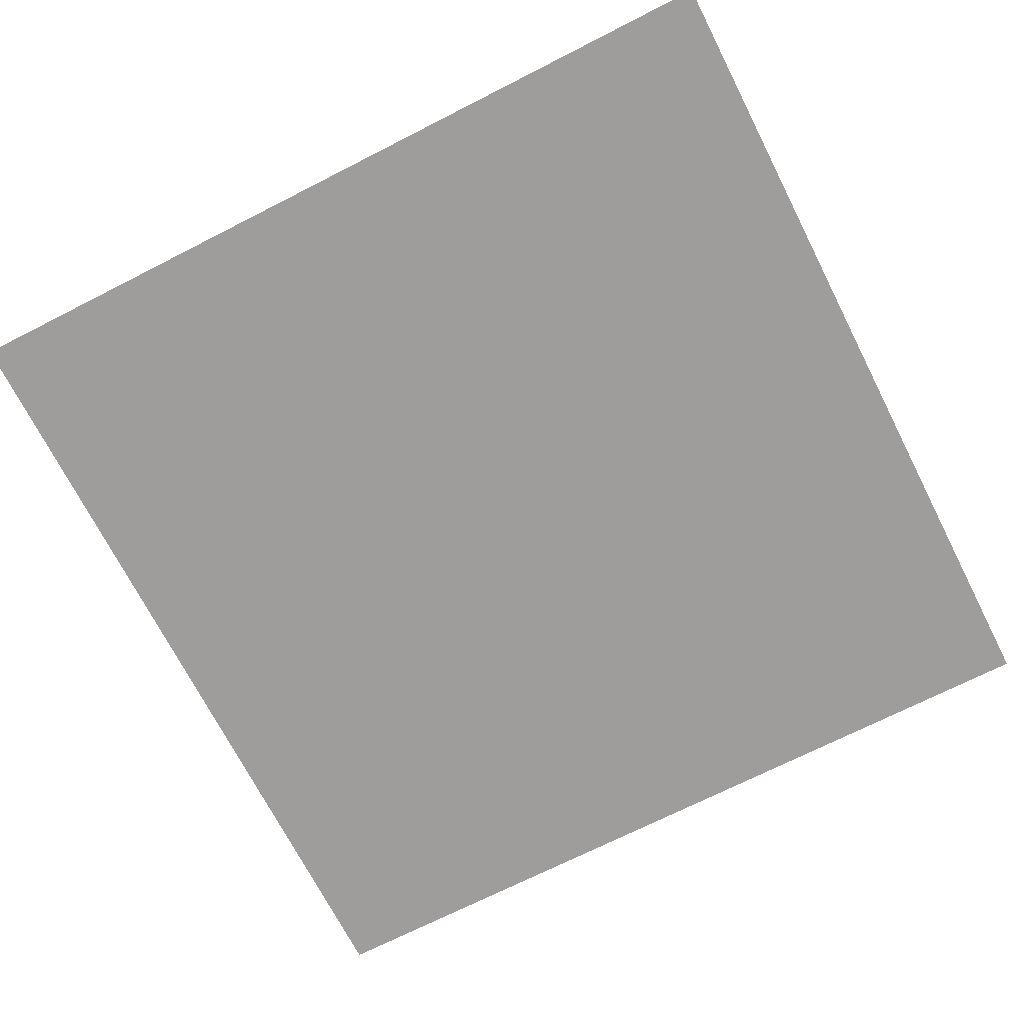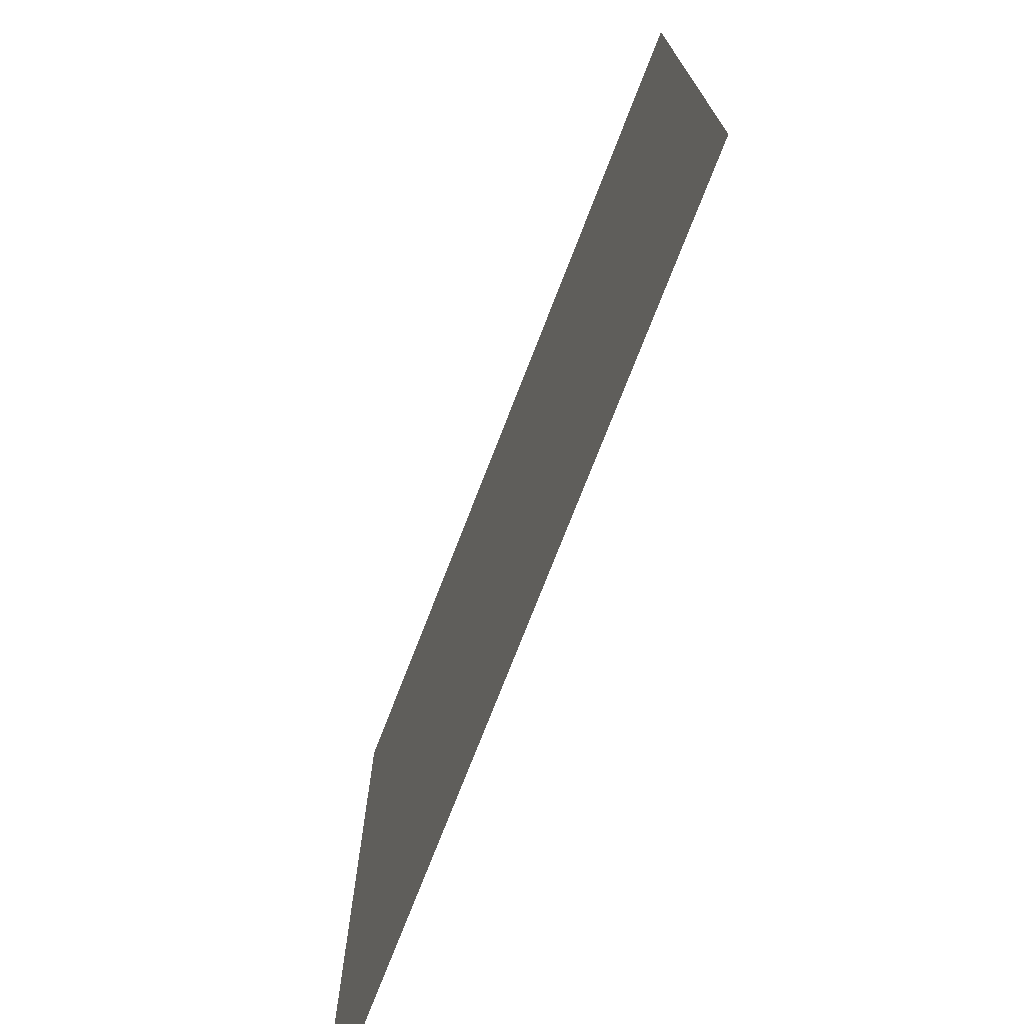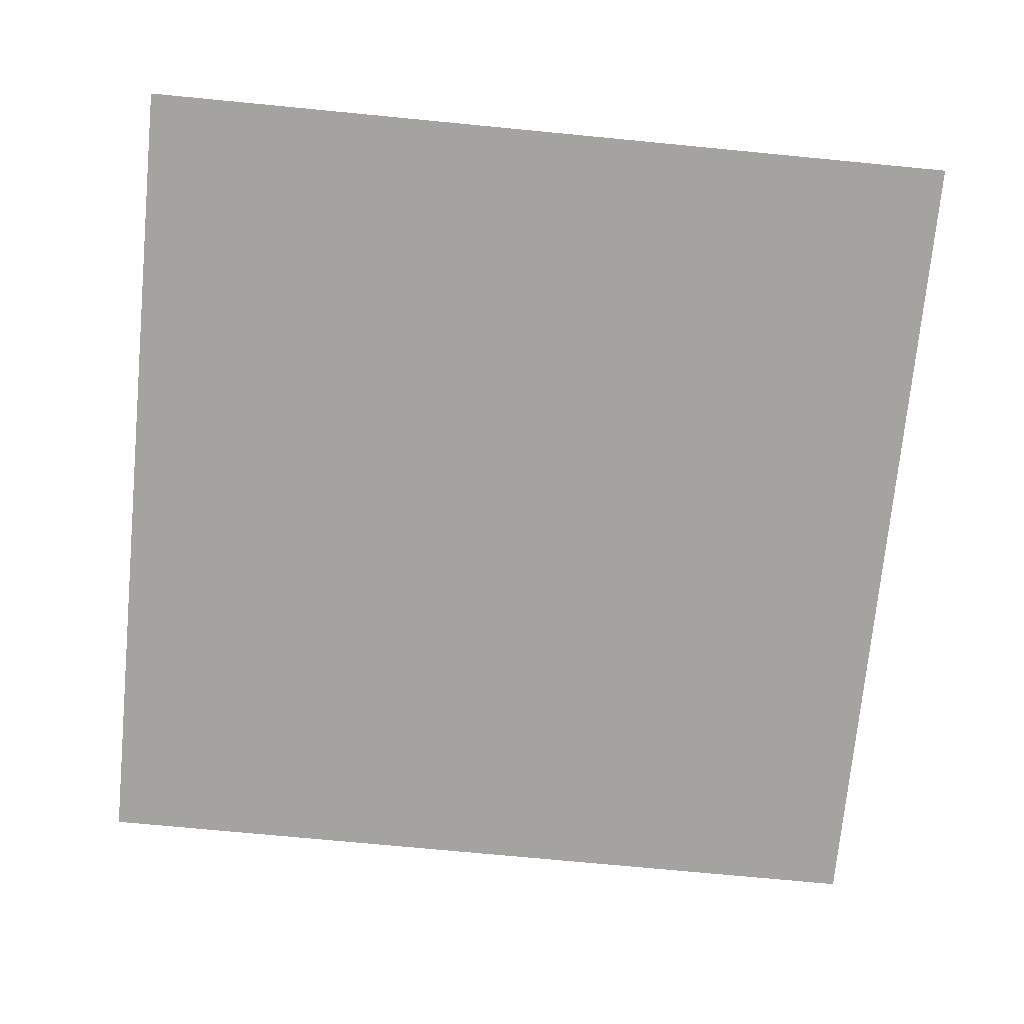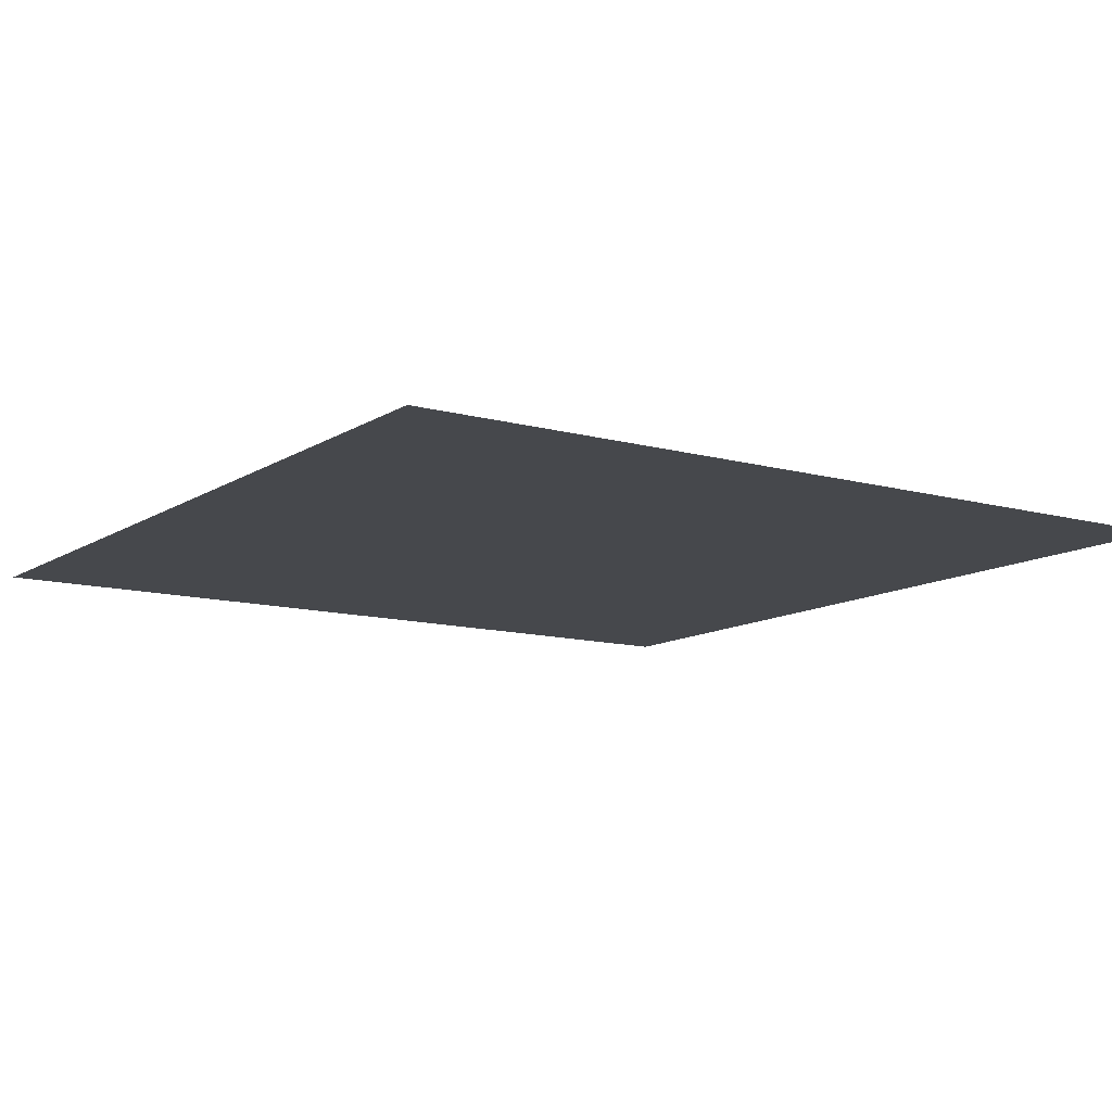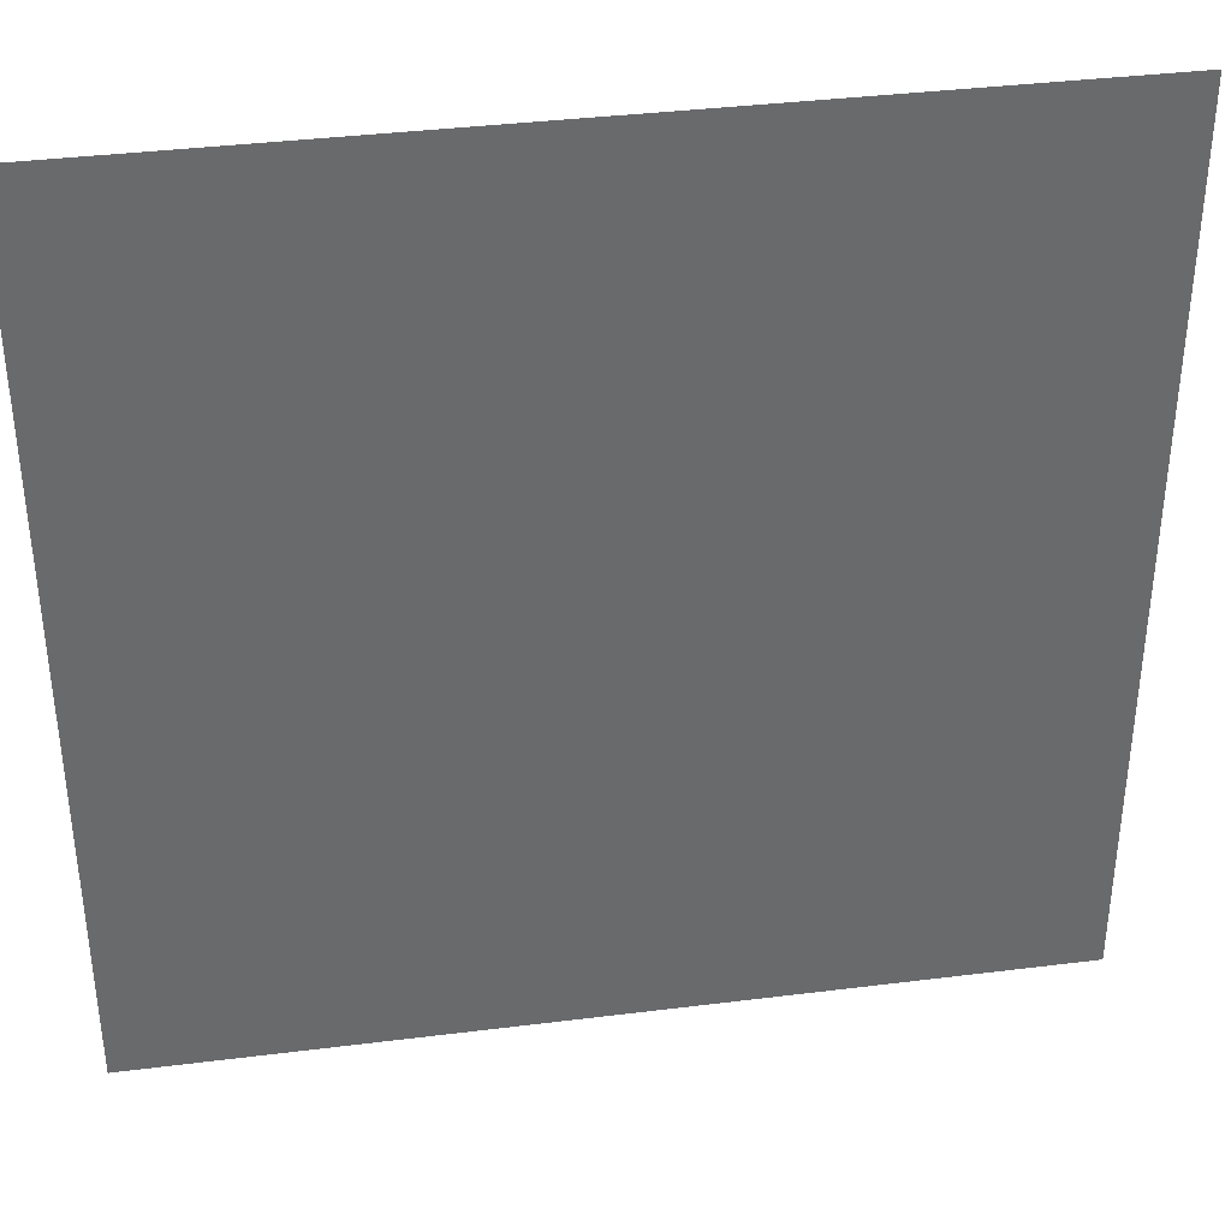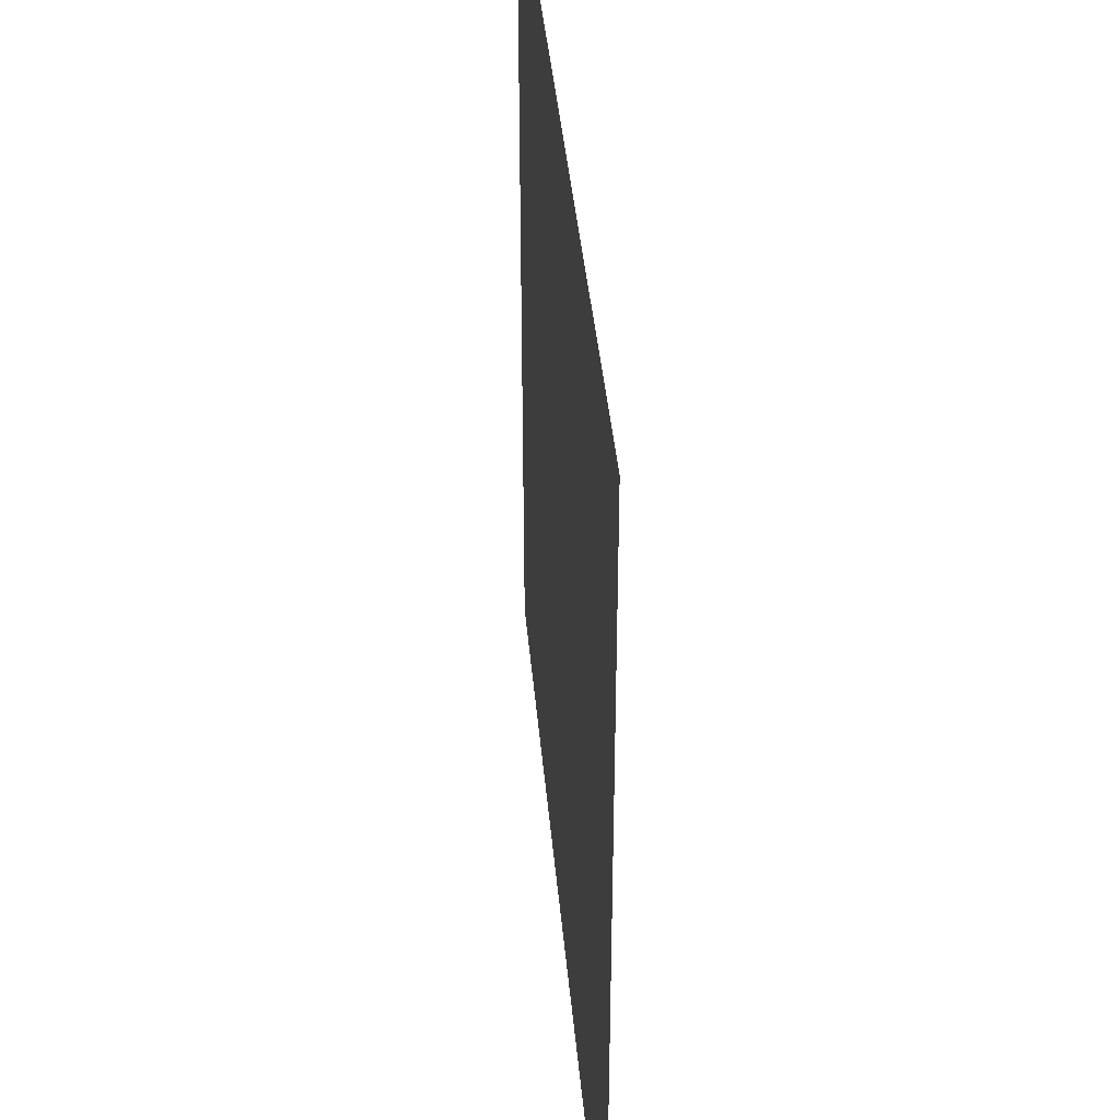
<metadata>
{"format":"obj","ext":"obj","renderer":"f3d","projection":"perspective","resolution":1024,"background":"white","views":[{"elev":-70.6,"azim":117.0,"up":"+Y"},{"elev":-74.5,"azim":-111.2,"up":"+Z"},{"elev":-72.9,"azim":174.5,"up":"+Y"},{"elev":-11.5,"azim":-33.9,"up":"+Y"},{"elev":37.5,"azim":-9.1,"up":"+Z"},{"elev":40.1,"azim":-95.0,"up":"+Z"}]}
</metadata>
<code>
v -0.5 -1.875 0.3672
v 0.5 -1.875 0.3672
v 0.5 -1.875 0.5
v -0.5 -1.875 0.5
v -0.5 -1.875 0.2344
v 0.5 -1.875 0.2344
v -0.5 -1.875 0.08594
v 0.5 -1.875 0.08594
v -0.5 -1.875 -0.05469
v 0.5 -1.875 -0.05469
v -0.5 -1.875 -0.2109
v 0.5 -1.875 -0.2109
v -0.5 -1.875 -0.3594
v 0.5 -1.875 -0.3594
v -0.5 -1.875 -0.5
v 0.5 -1.875 -0.5
f 1 2 3
f 1 3 4
f 2 1 5
f 2 5 6
f 6 5 7
f 6 7 8
f 8 7 9
f 8 9 10
f 10 9 11
f 10 11 12
f 12 11 13
f 12 13 14
f 14 13 15
f 14 15 16

</code>
